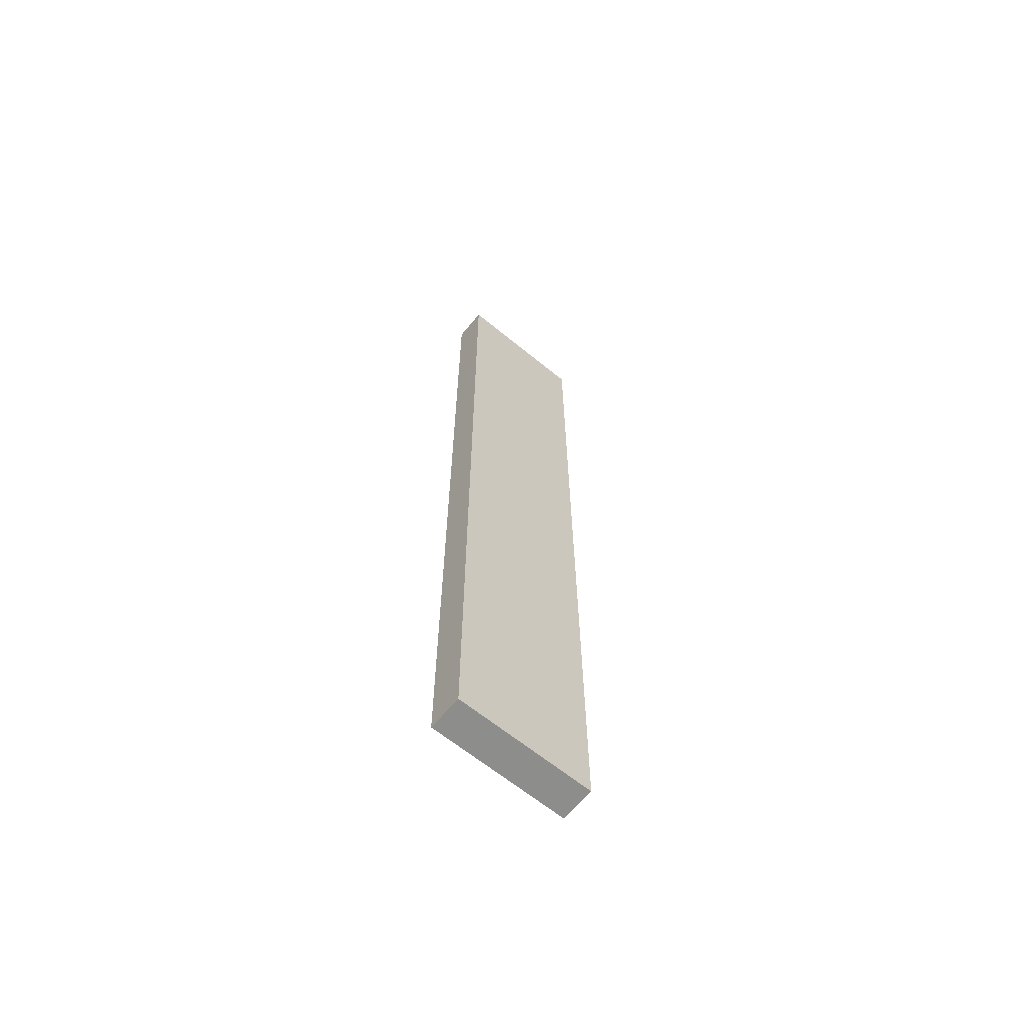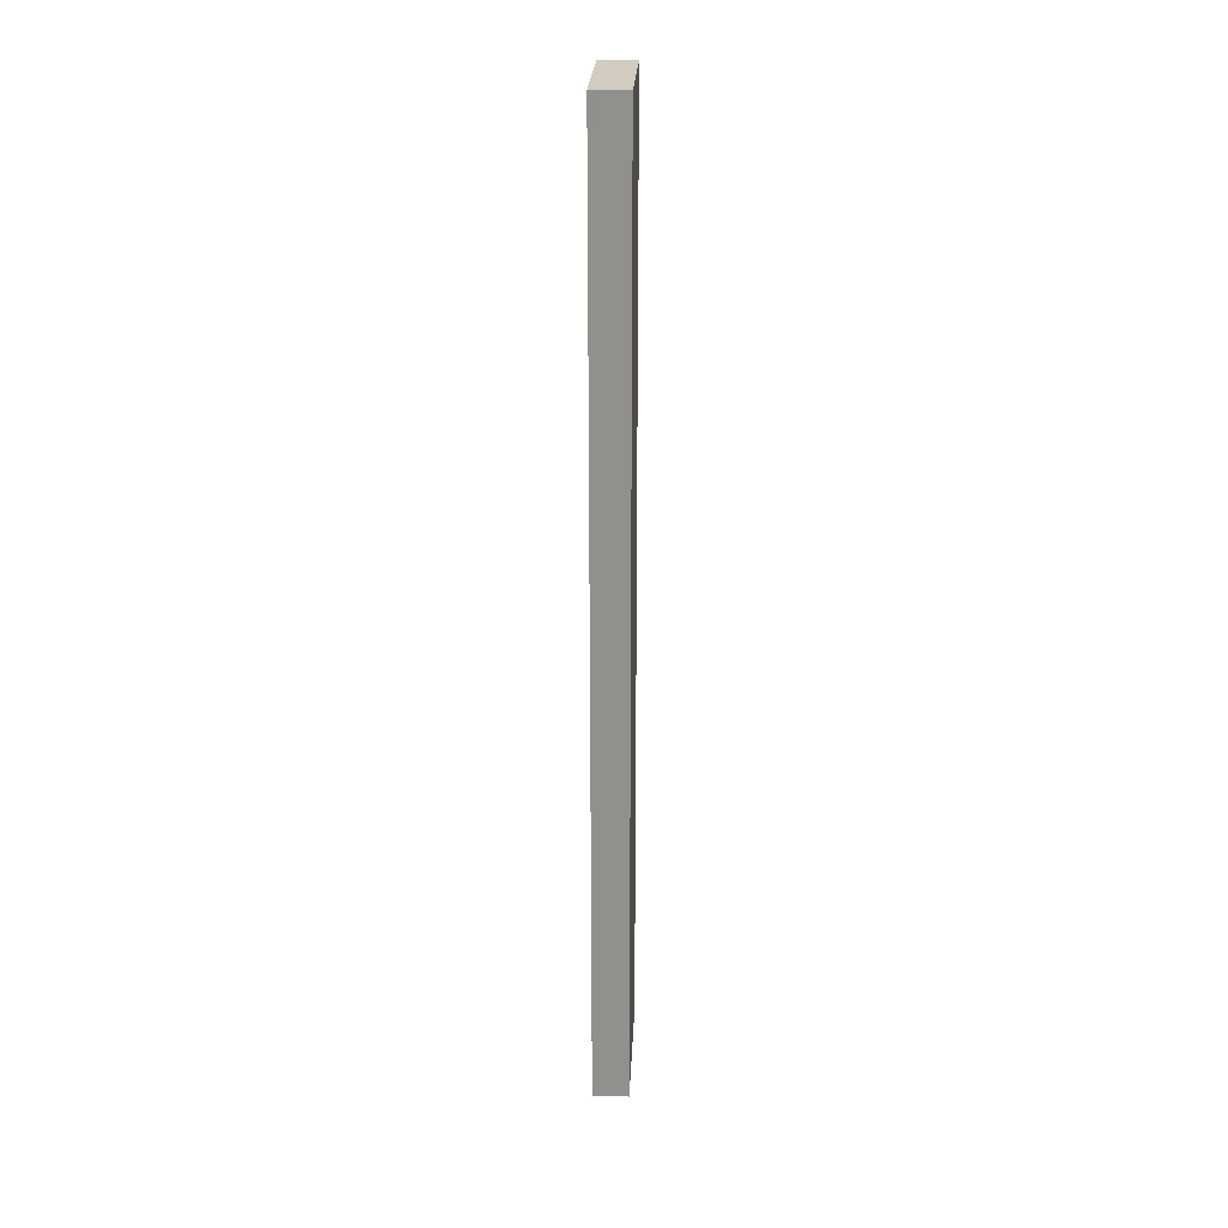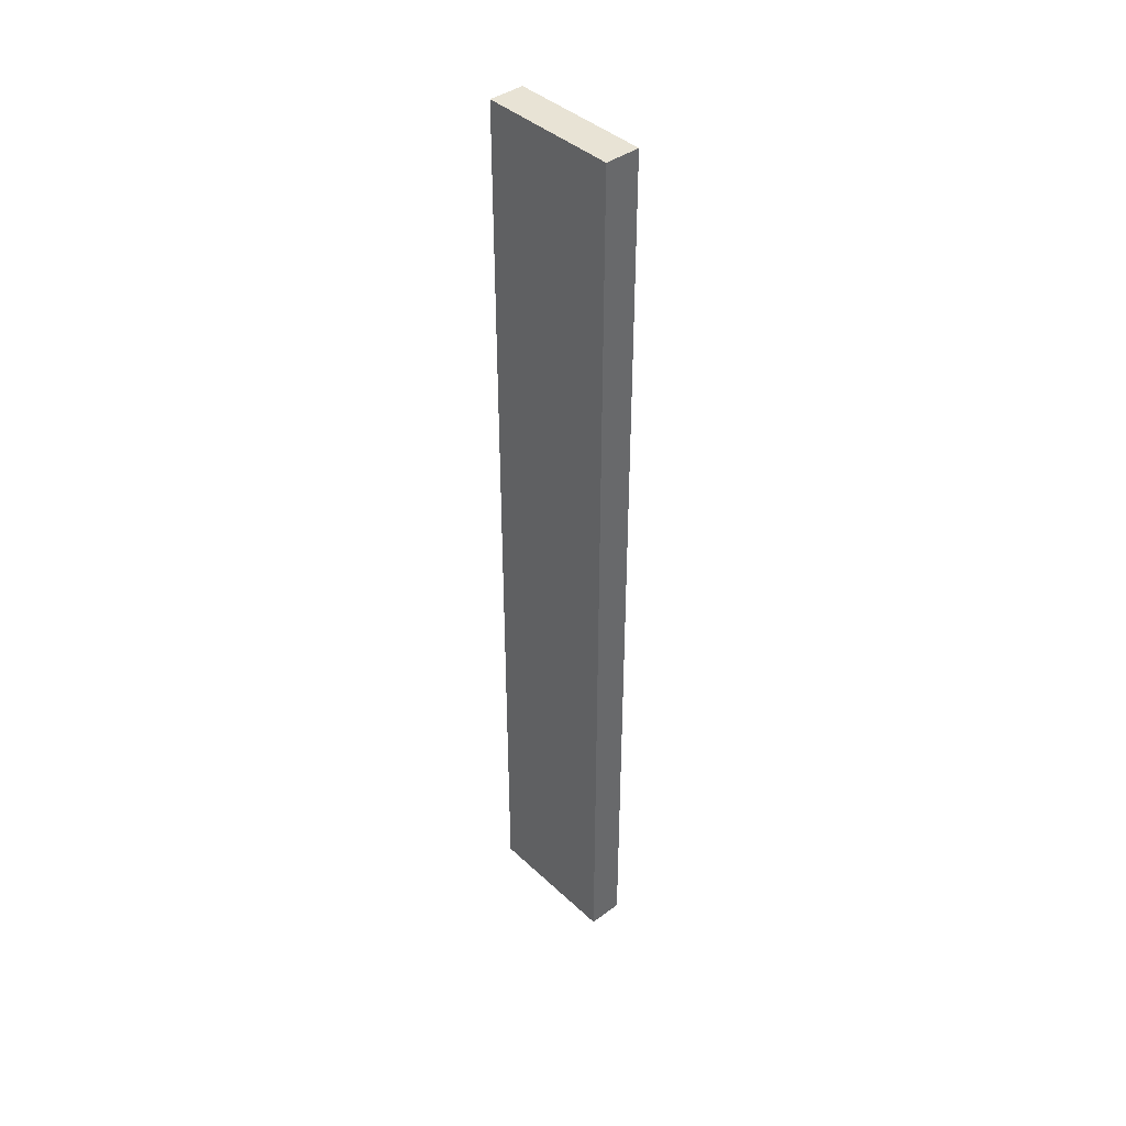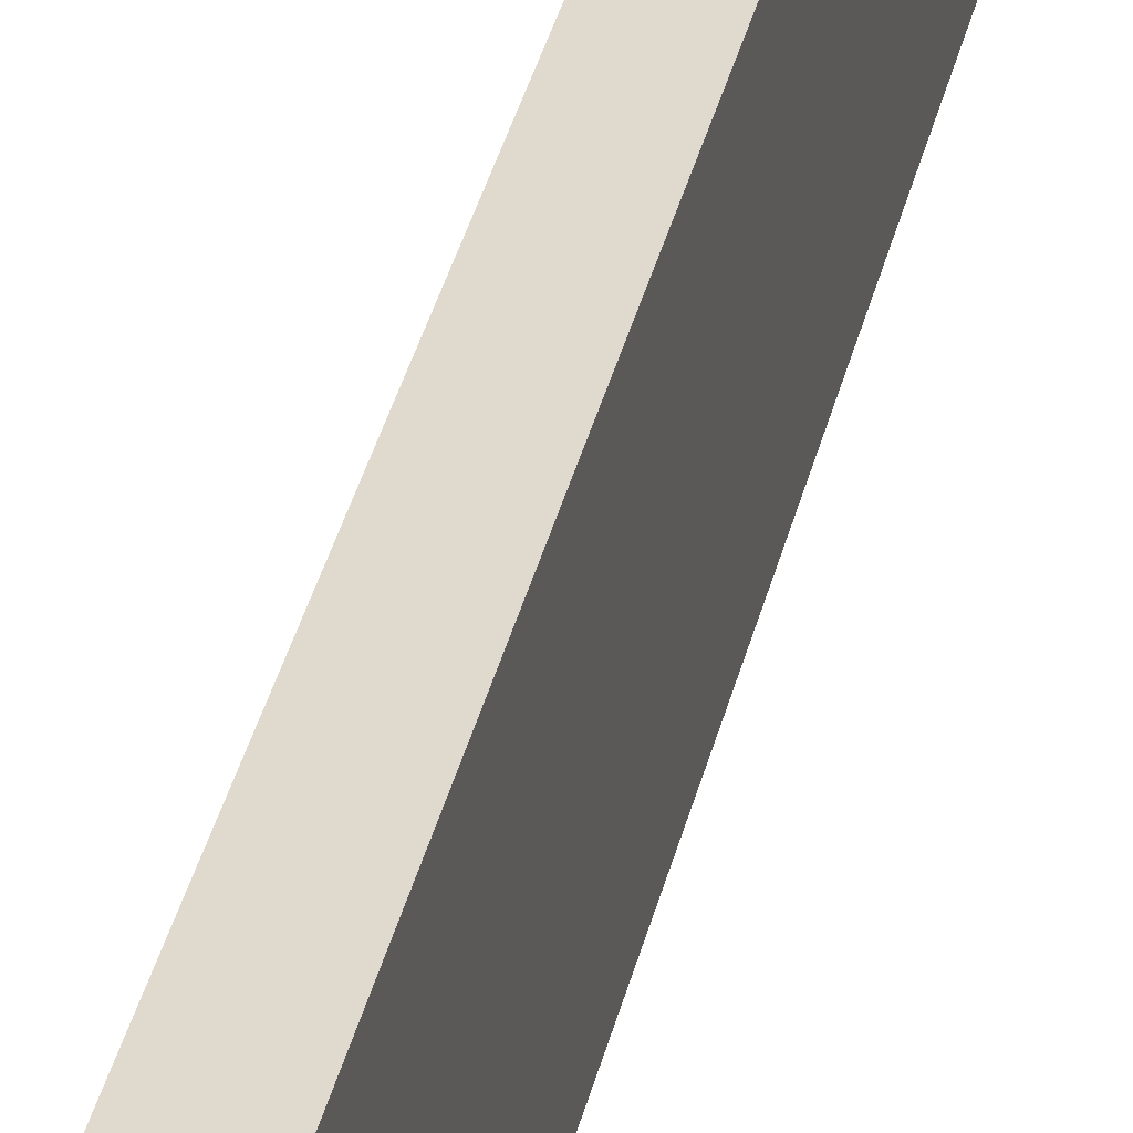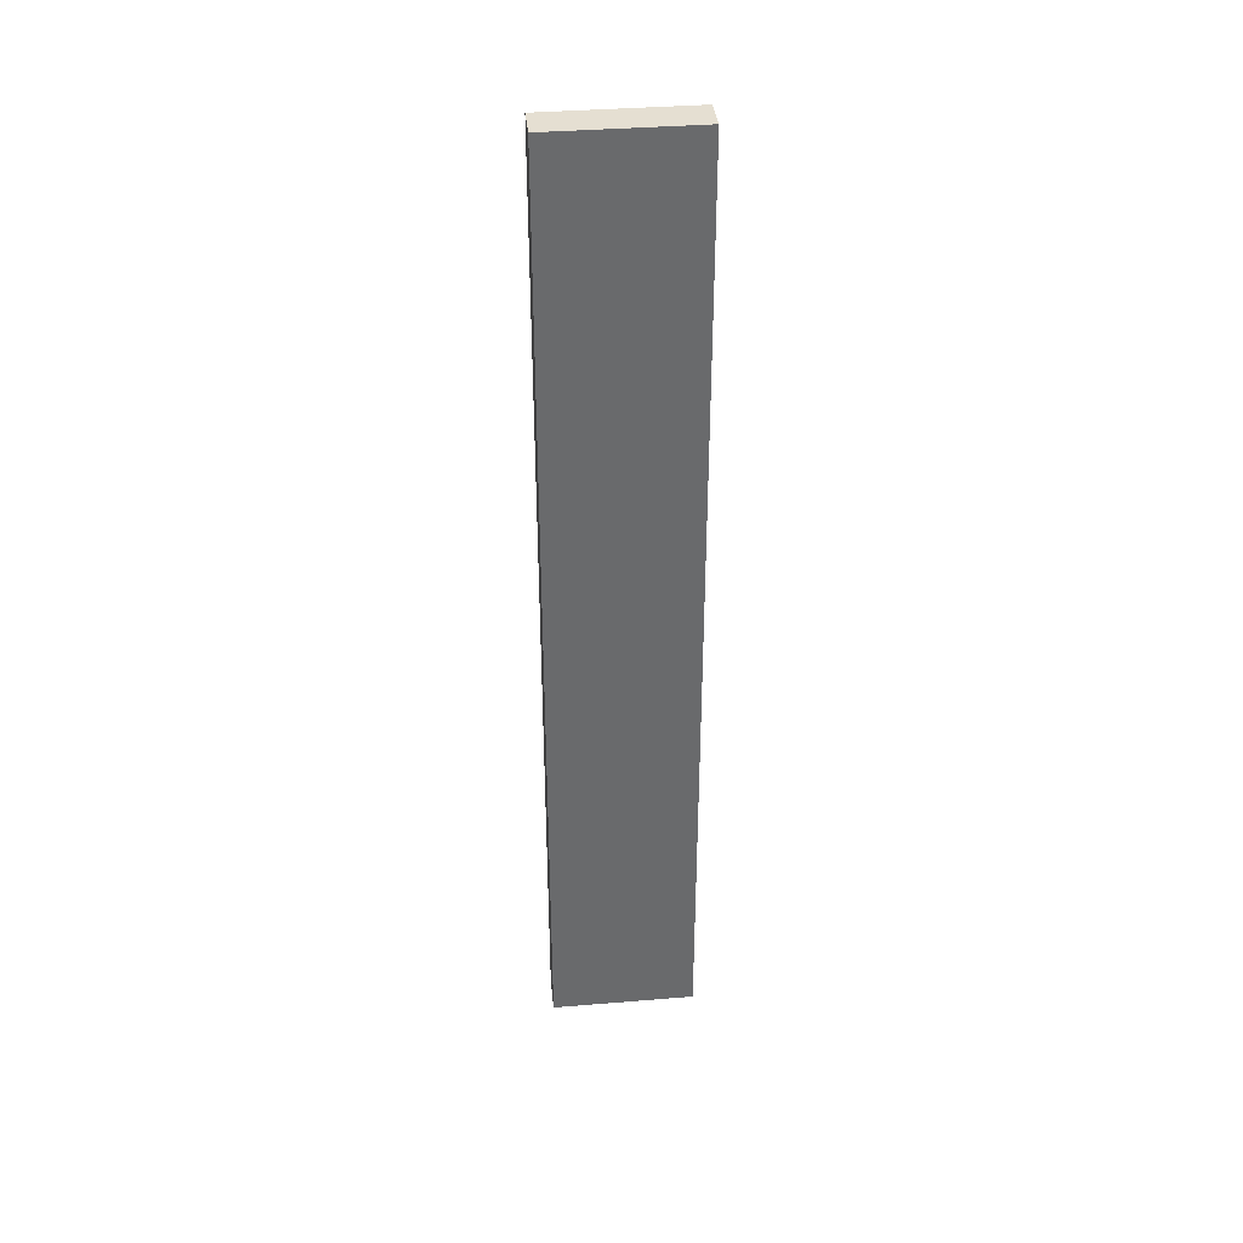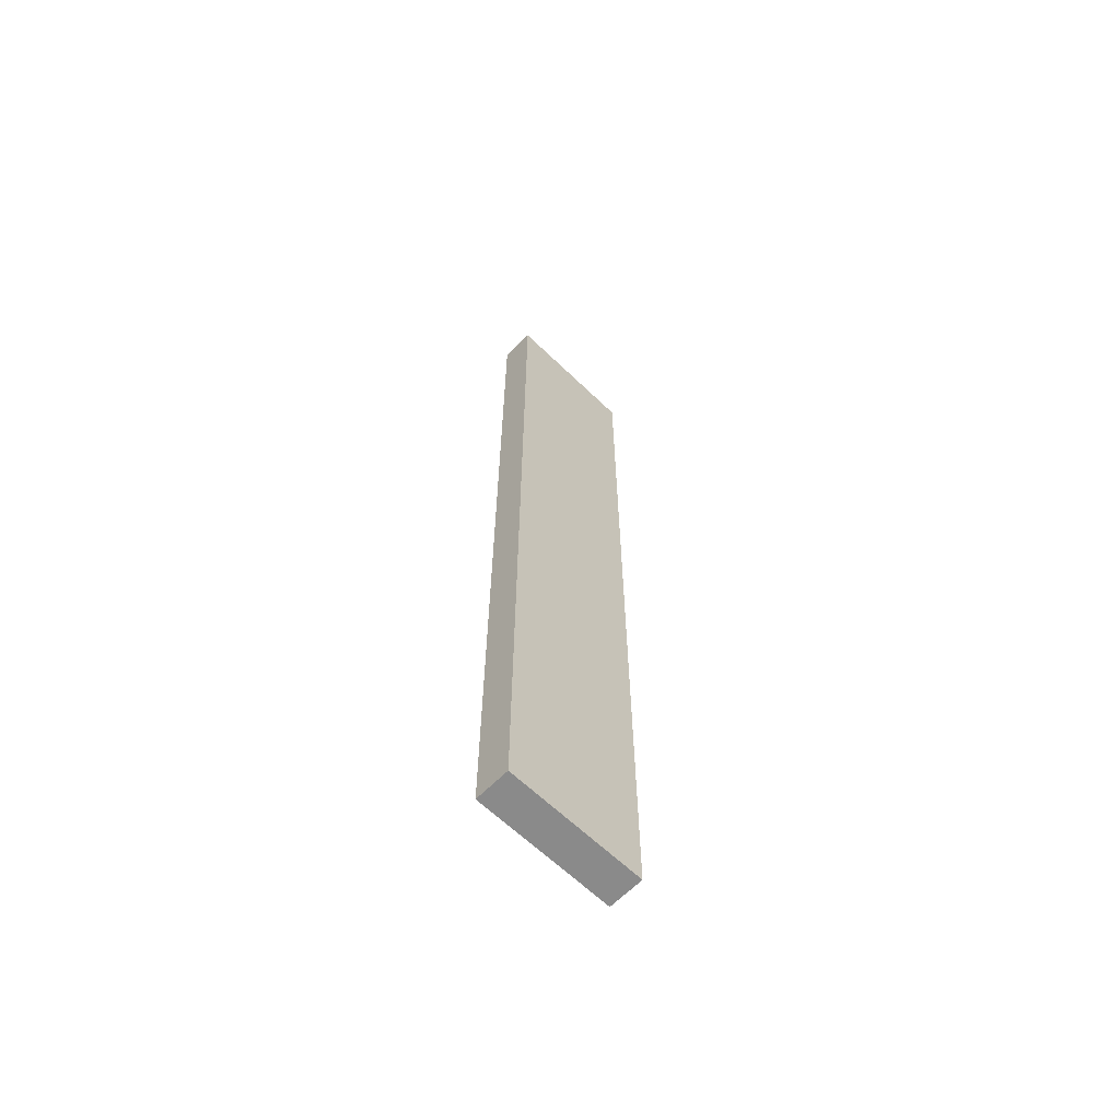
<metadata>
{"format":"obj","ext":"obj","renderer":"f3d","projection":"perspective","resolution":1024,"background":"white","views":[{"elev":-64.4,"azim":-129.5,"up":"+Z"},{"elev":24.0,"azim":2.6,"up":"+Z"},{"elev":41.0,"azim":138.3,"up":"+Z"},{"elev":32.7,"azim":-168.2,"up":"+Y"},{"elev":37.5,"azim":84.0,"up":"+Z"},{"elev":-63.4,"azim":-134.3,"up":"+Z"}]}
</metadata>
<code>
o DB1L8/DB1L/mesh16/mesh16-geometry#mesh16-geometry
v 0.274 0.02907 -0.3679
v 0.274 -0.1029 0.512
v 0.274 0.02907 0.512
v 0.274 -0.1029 -0.3679
v 0.307 0.02907 0.512
v 0.307 -0.1029 -0.3679
v 0.307 -0.1029 0.512
v 0.307 0.02907 -0.3679
f 1 2 3
f 2 1 4
f 2 5 3
f 5 1 3
f 1 6 4
f 6 2 4
f 5 2 7
f 1 5 8
f 6 1 8
f 2 6 7
f 6 5 7
f 5 6 8
f 3 2 1
f 4 1 2
f 3 5 2
f 3 1 5
f 4 6 1
f 4 2 6
f 7 2 5
f 8 5 1
f 8 1 6
f 7 6 2
f 7 5 6
f 8 6 5

</code>
